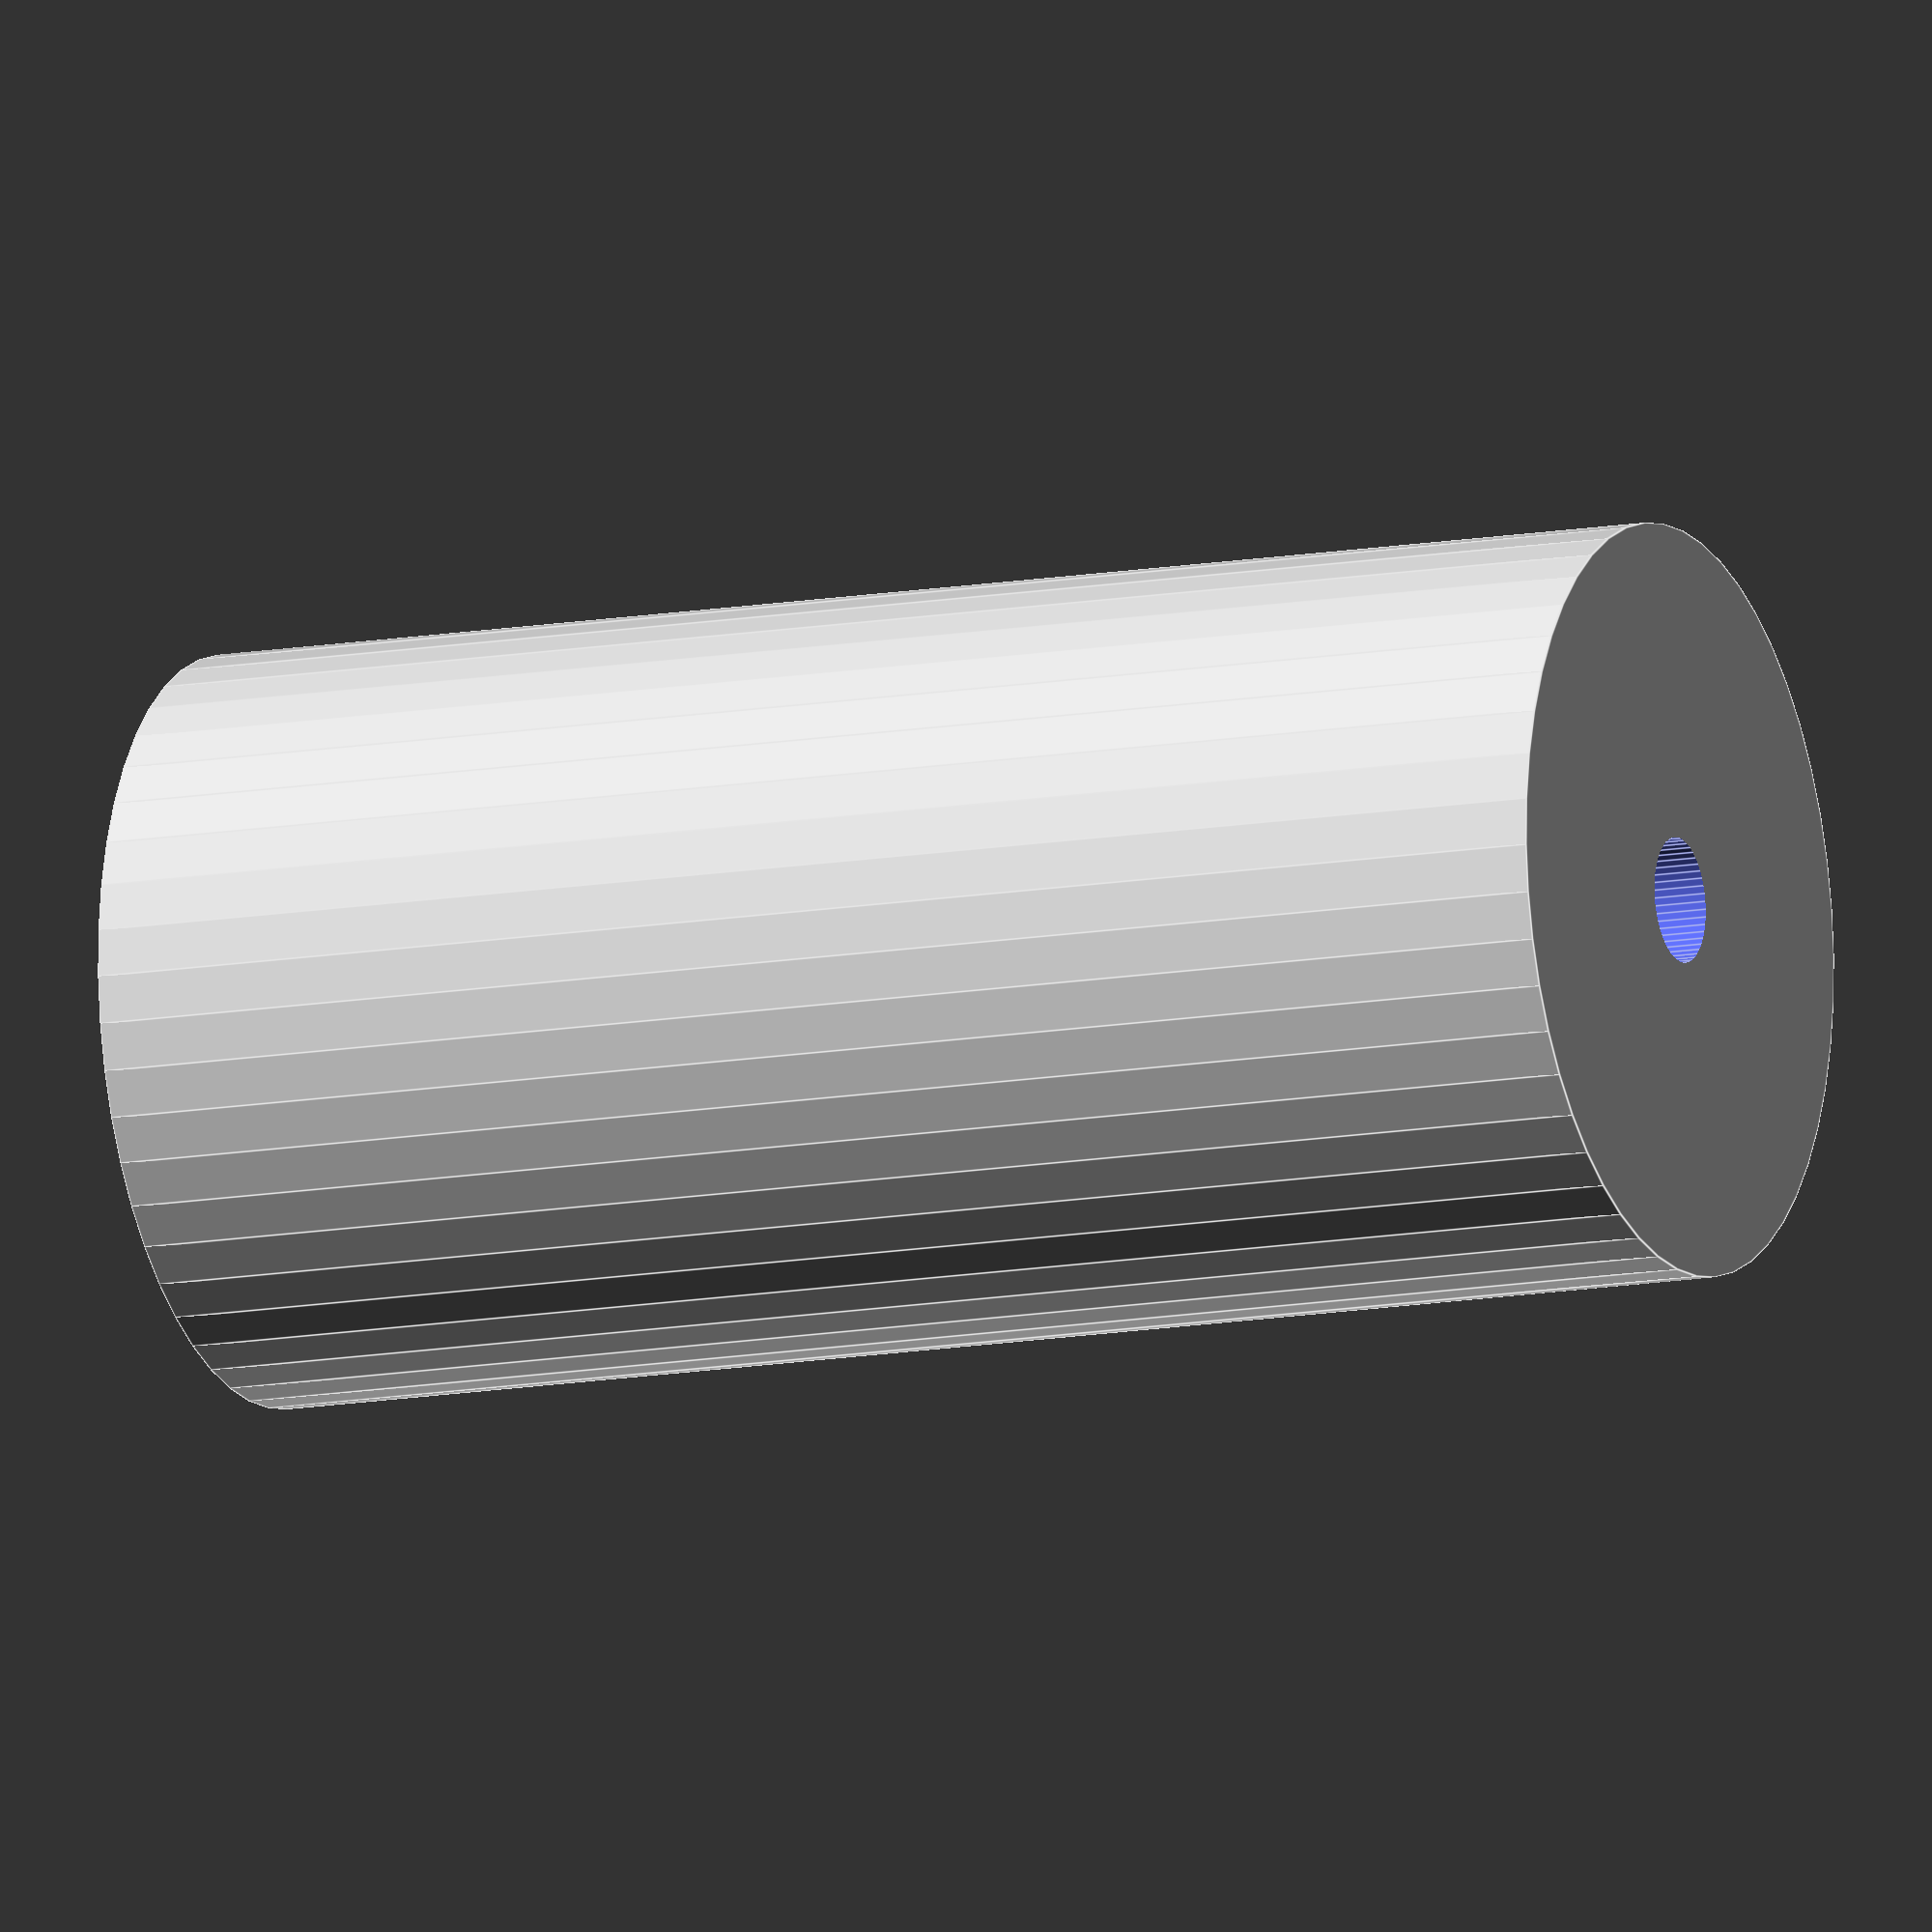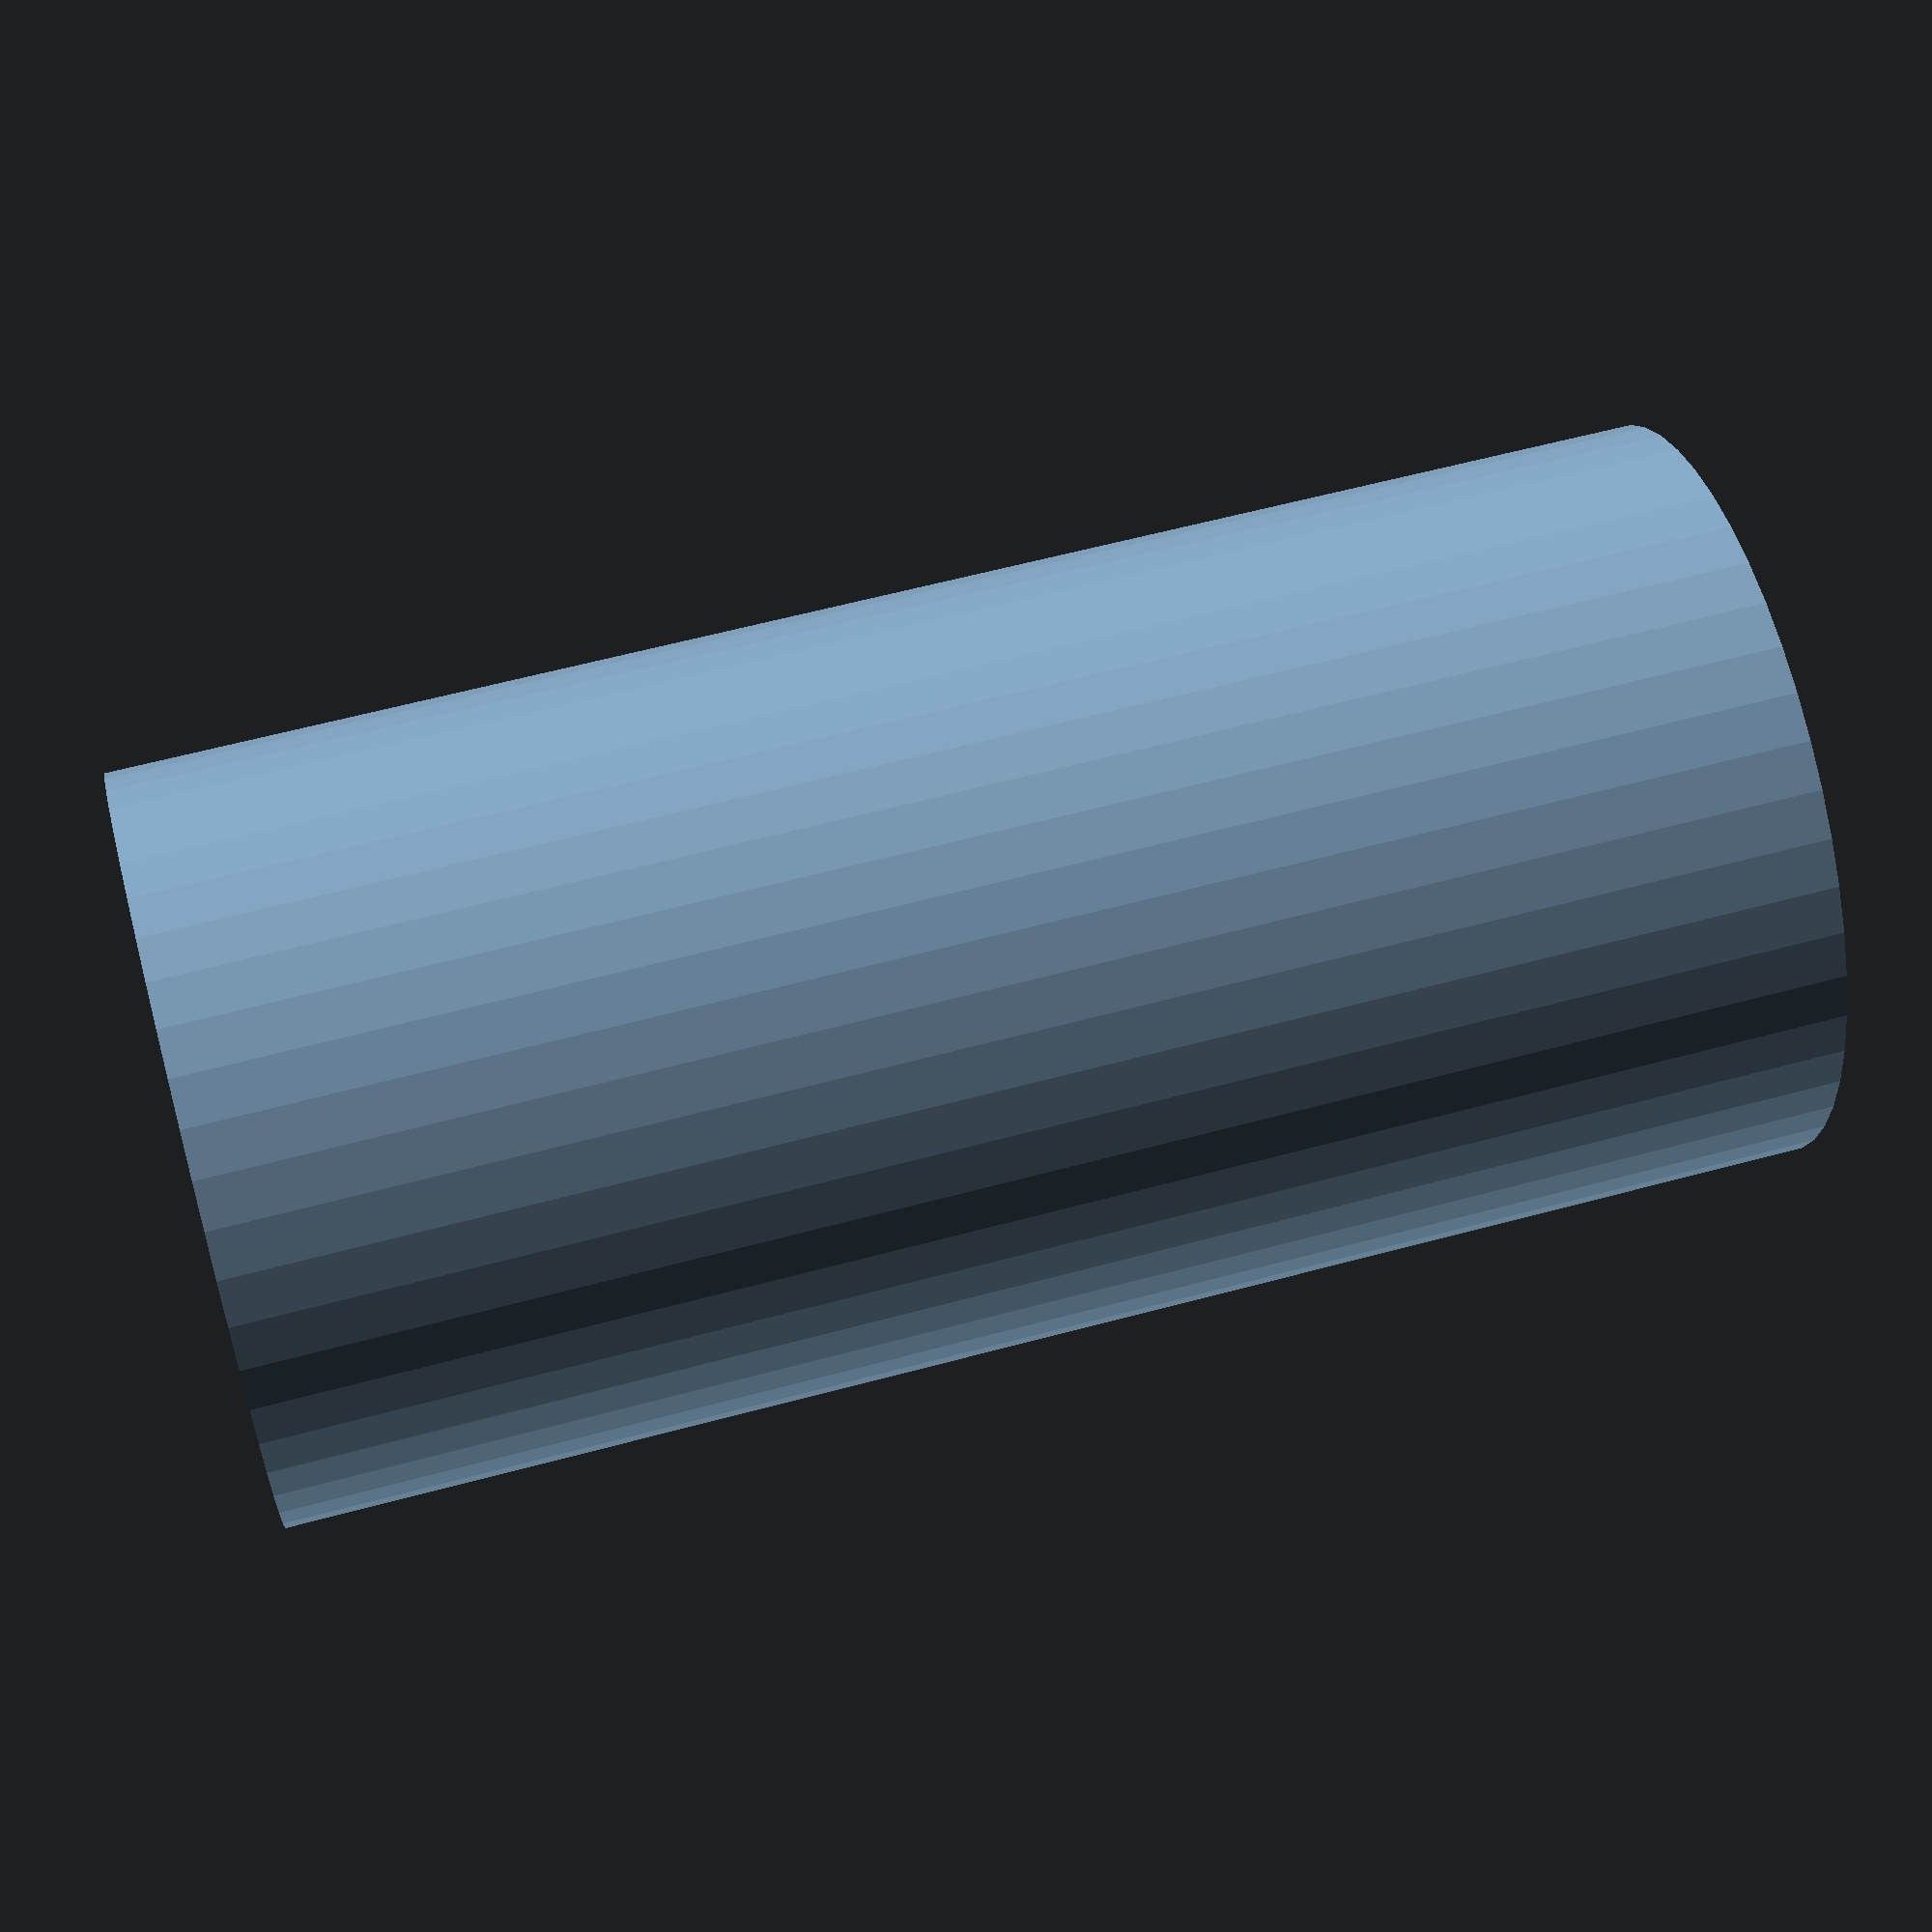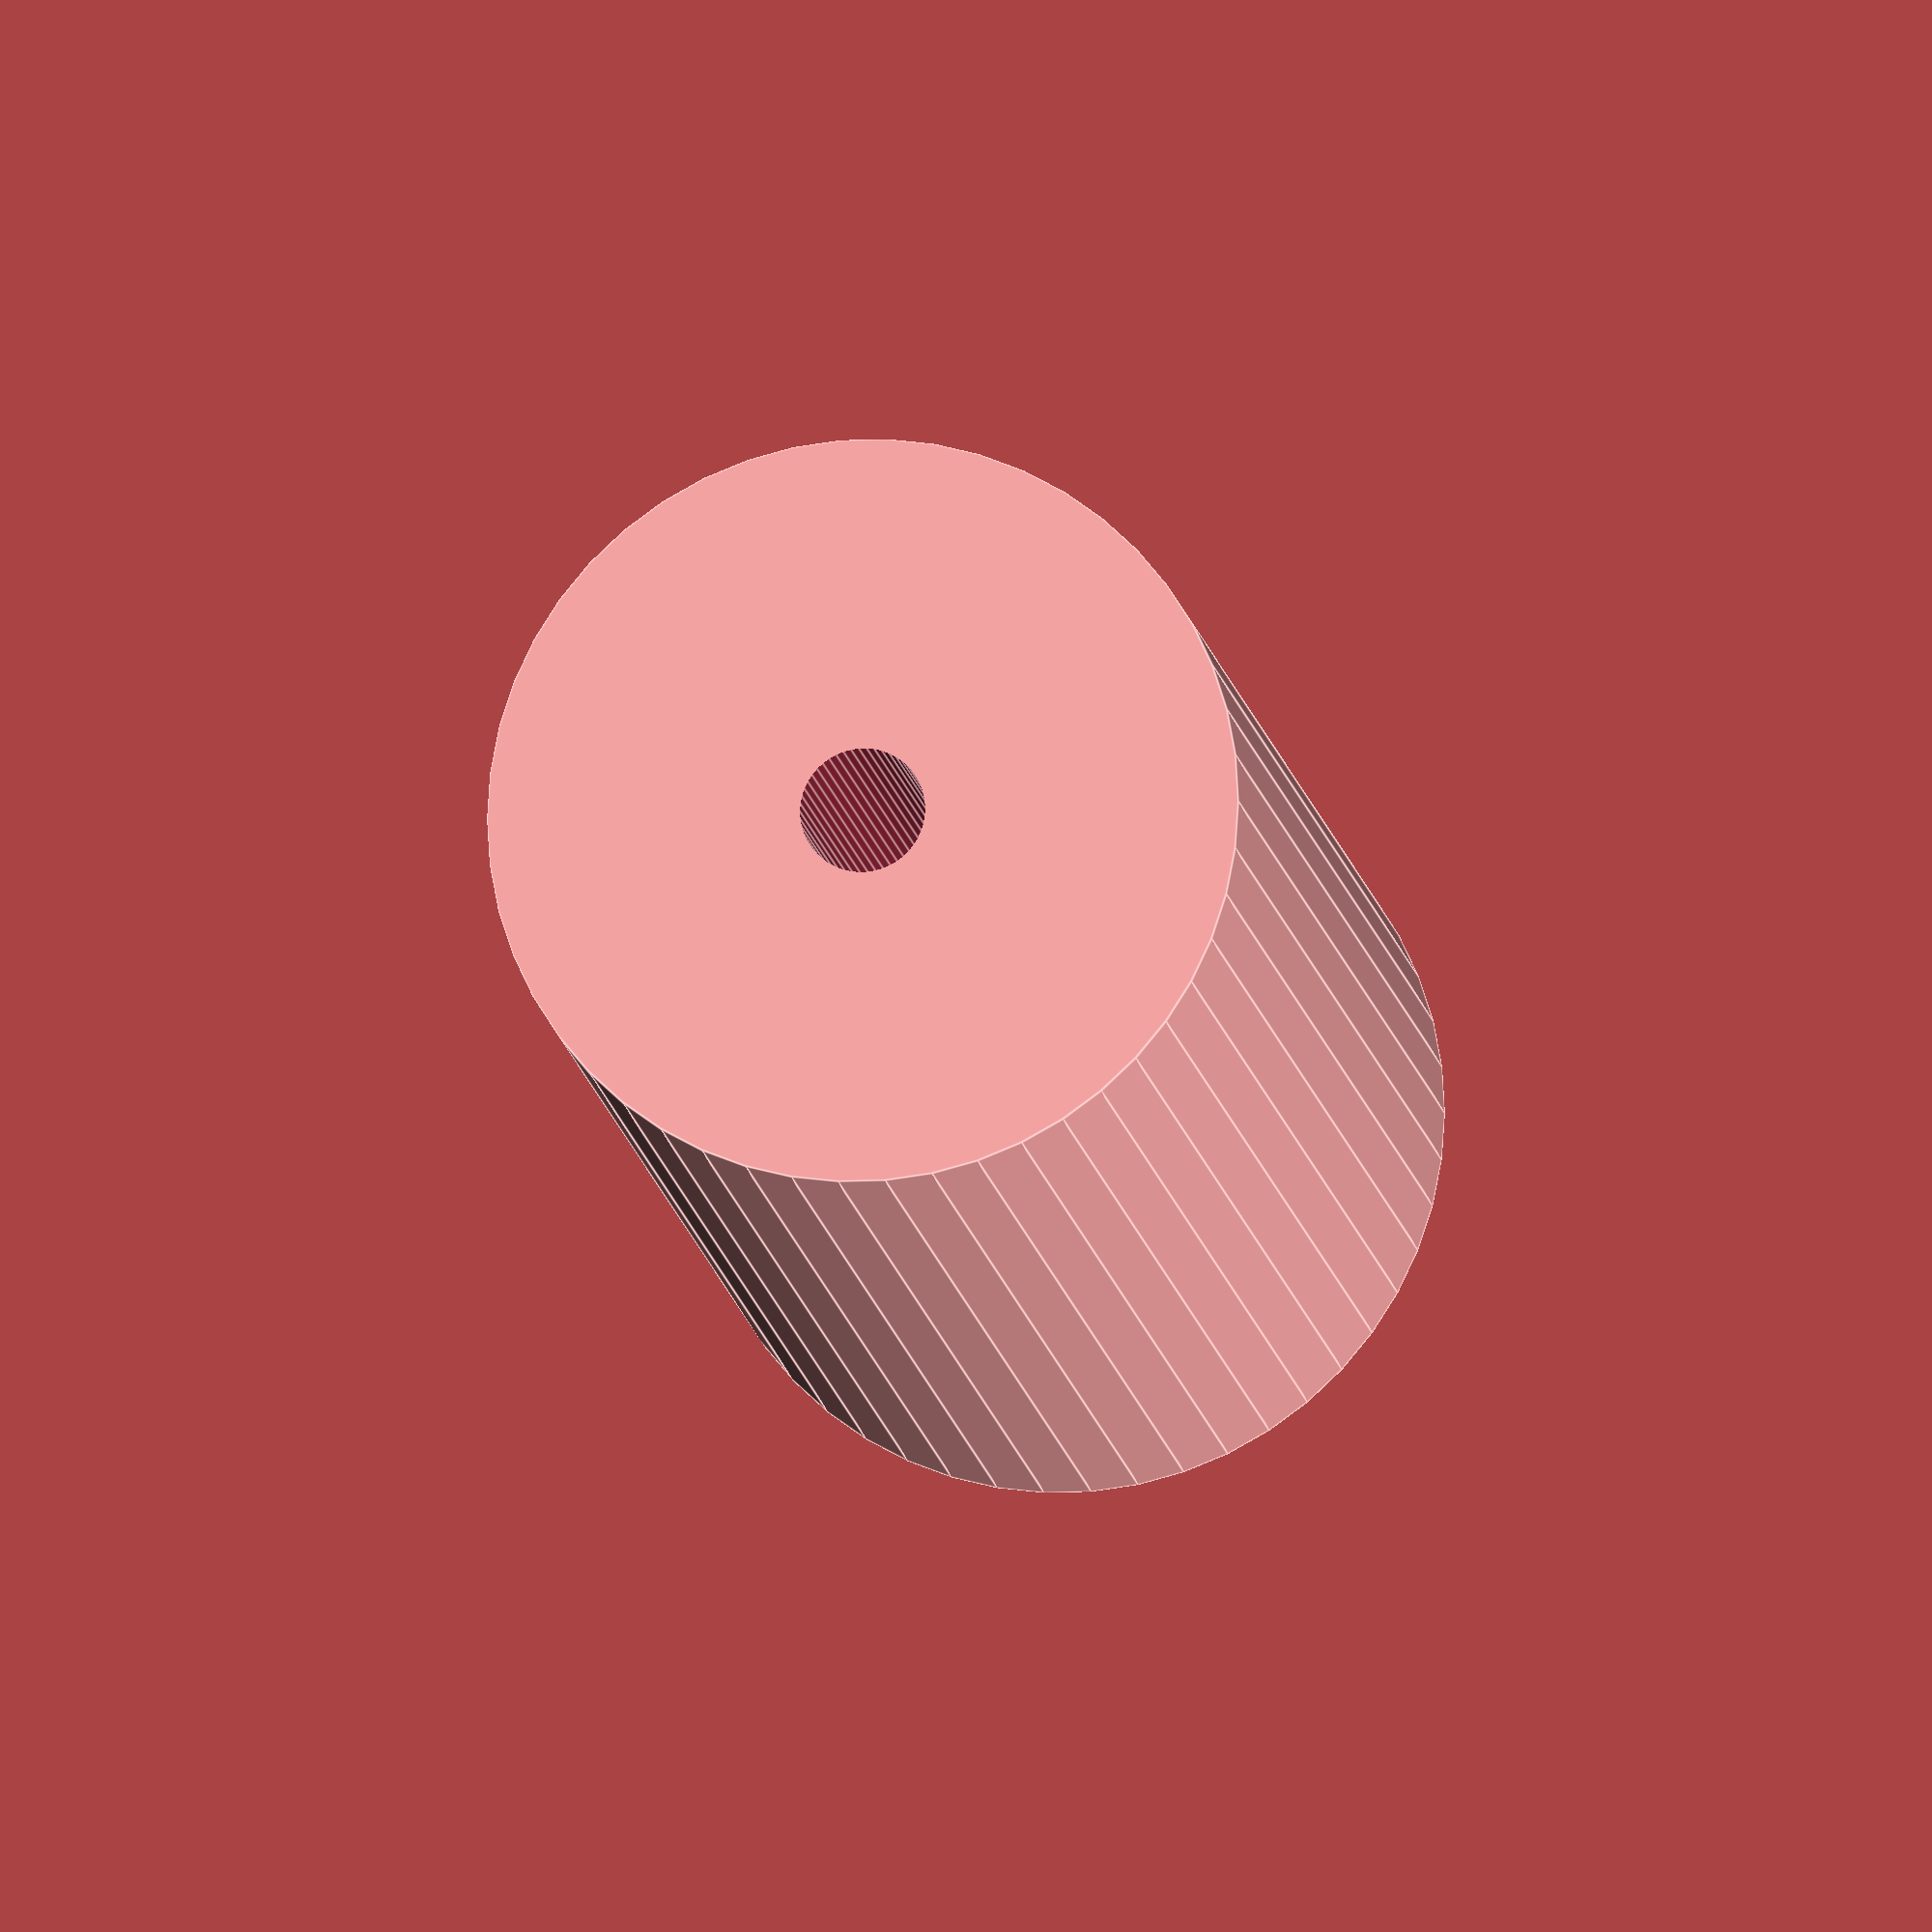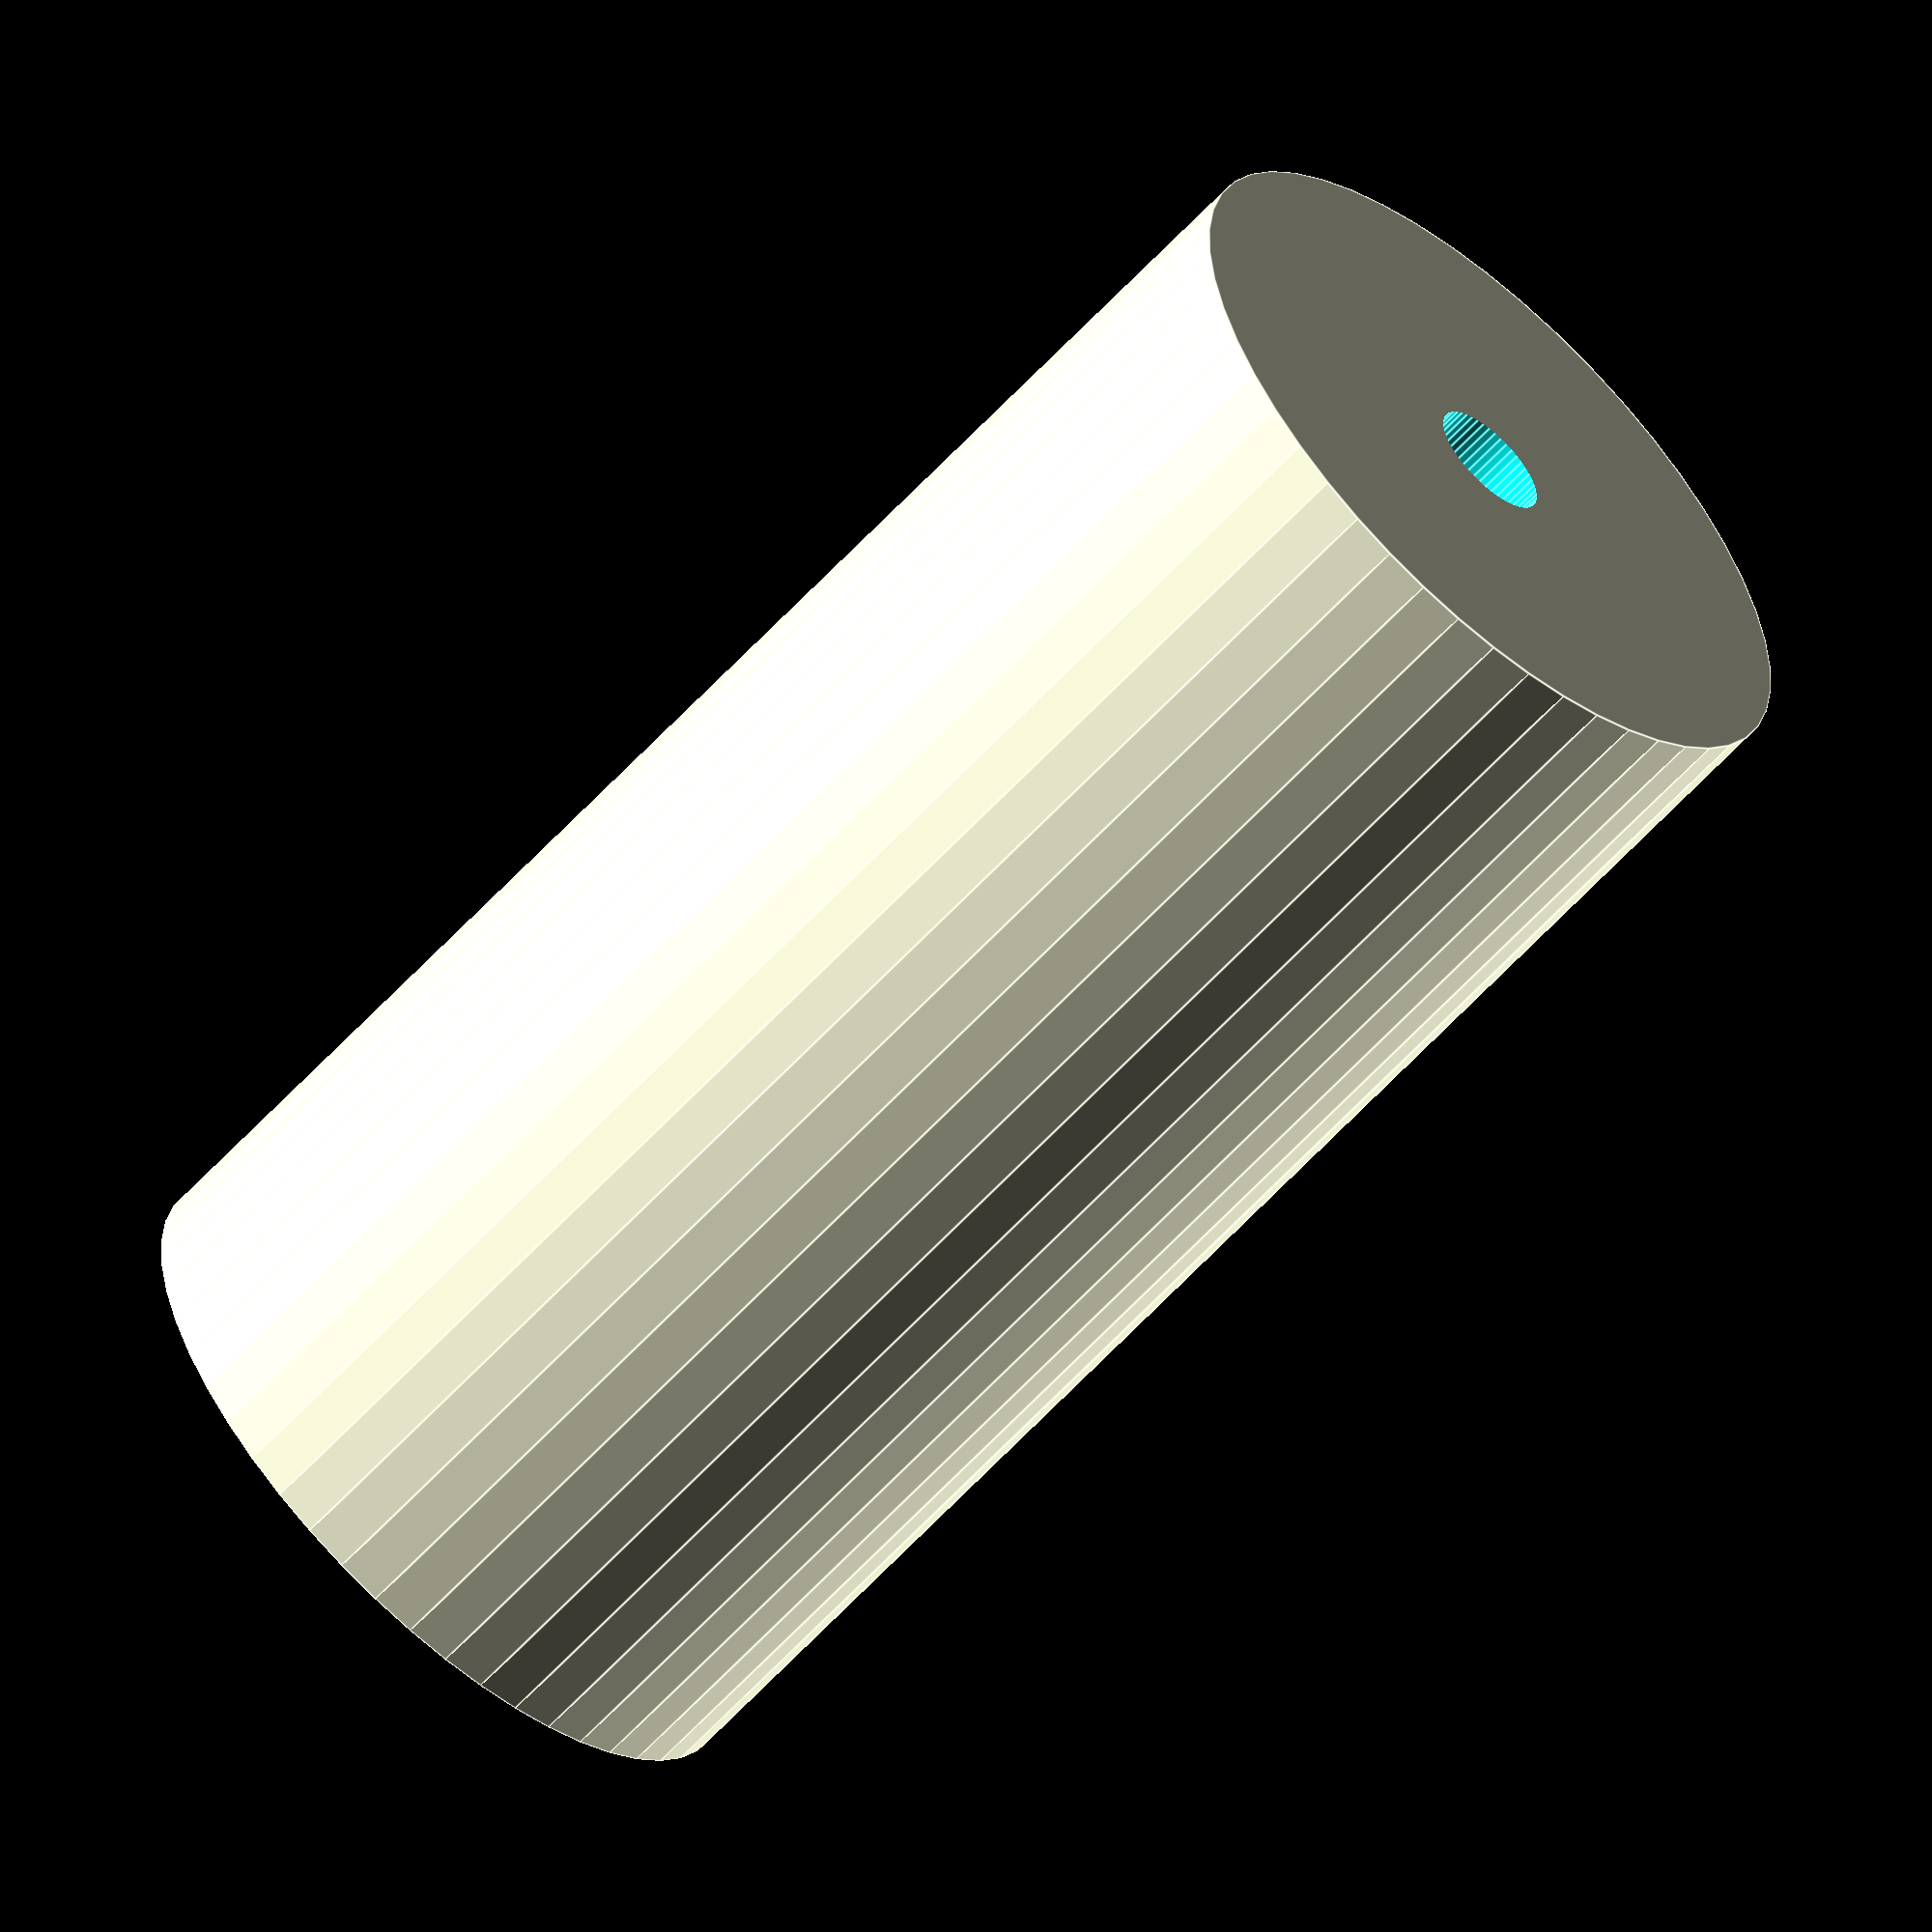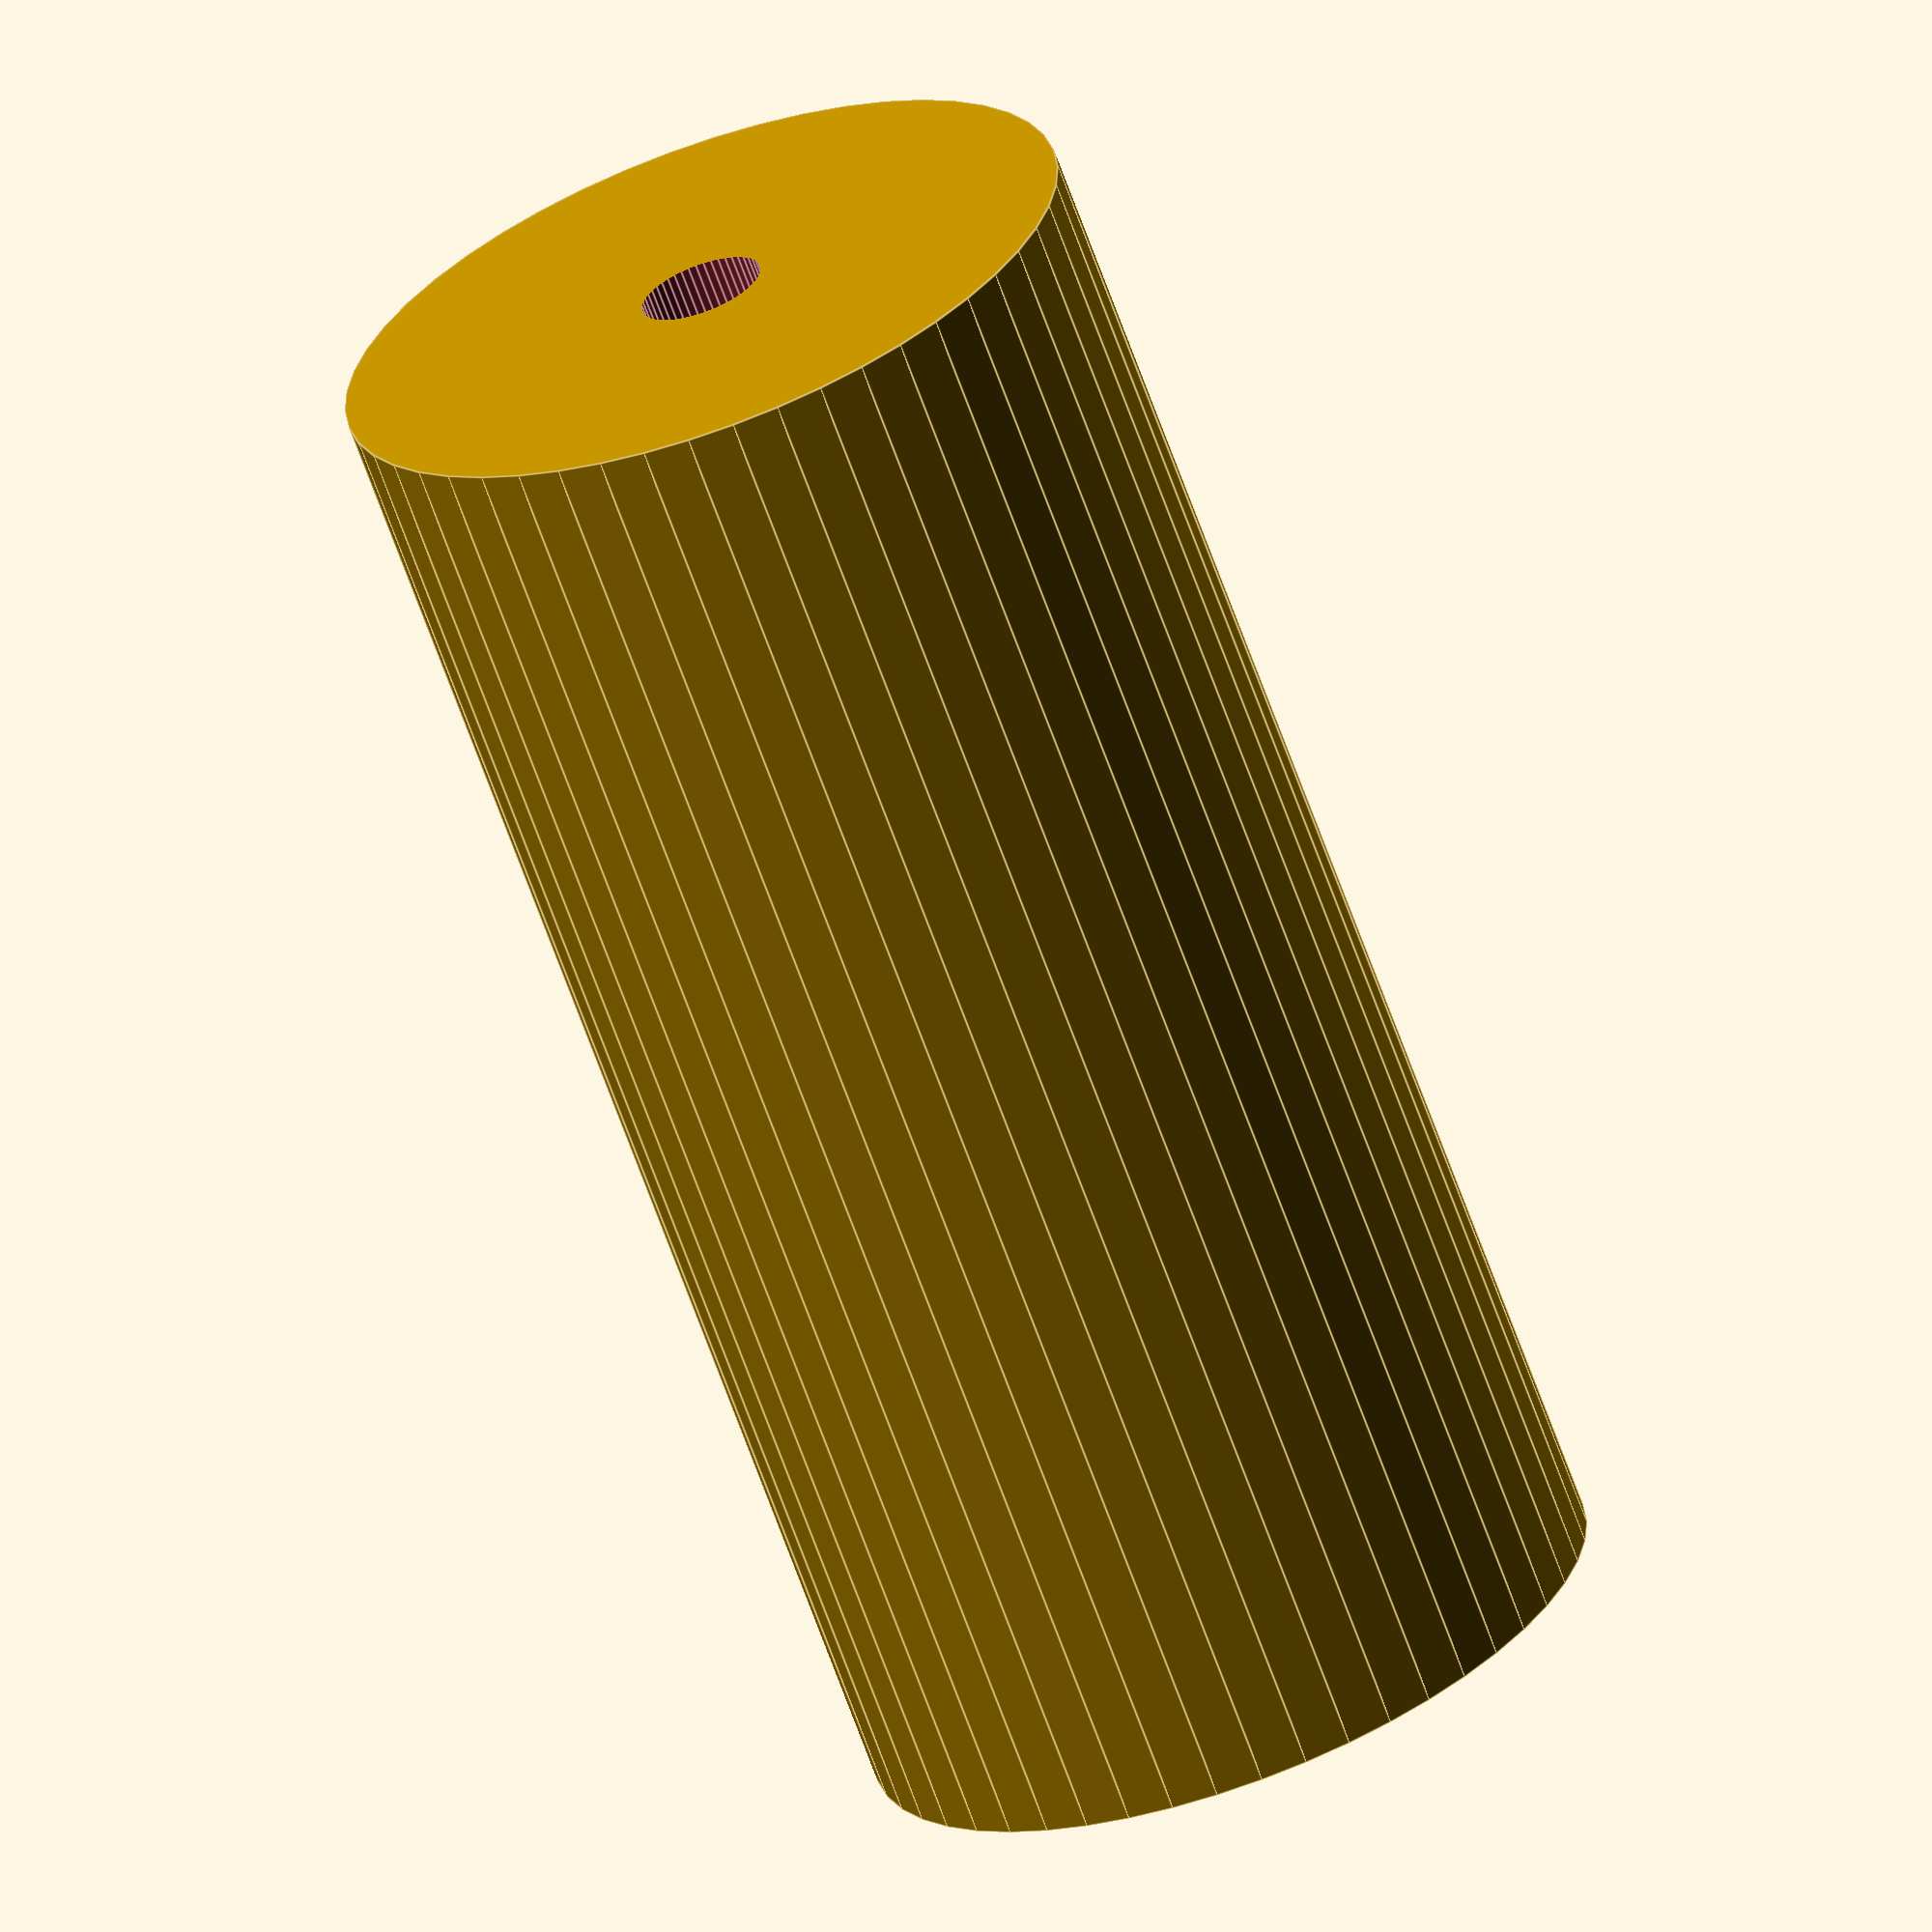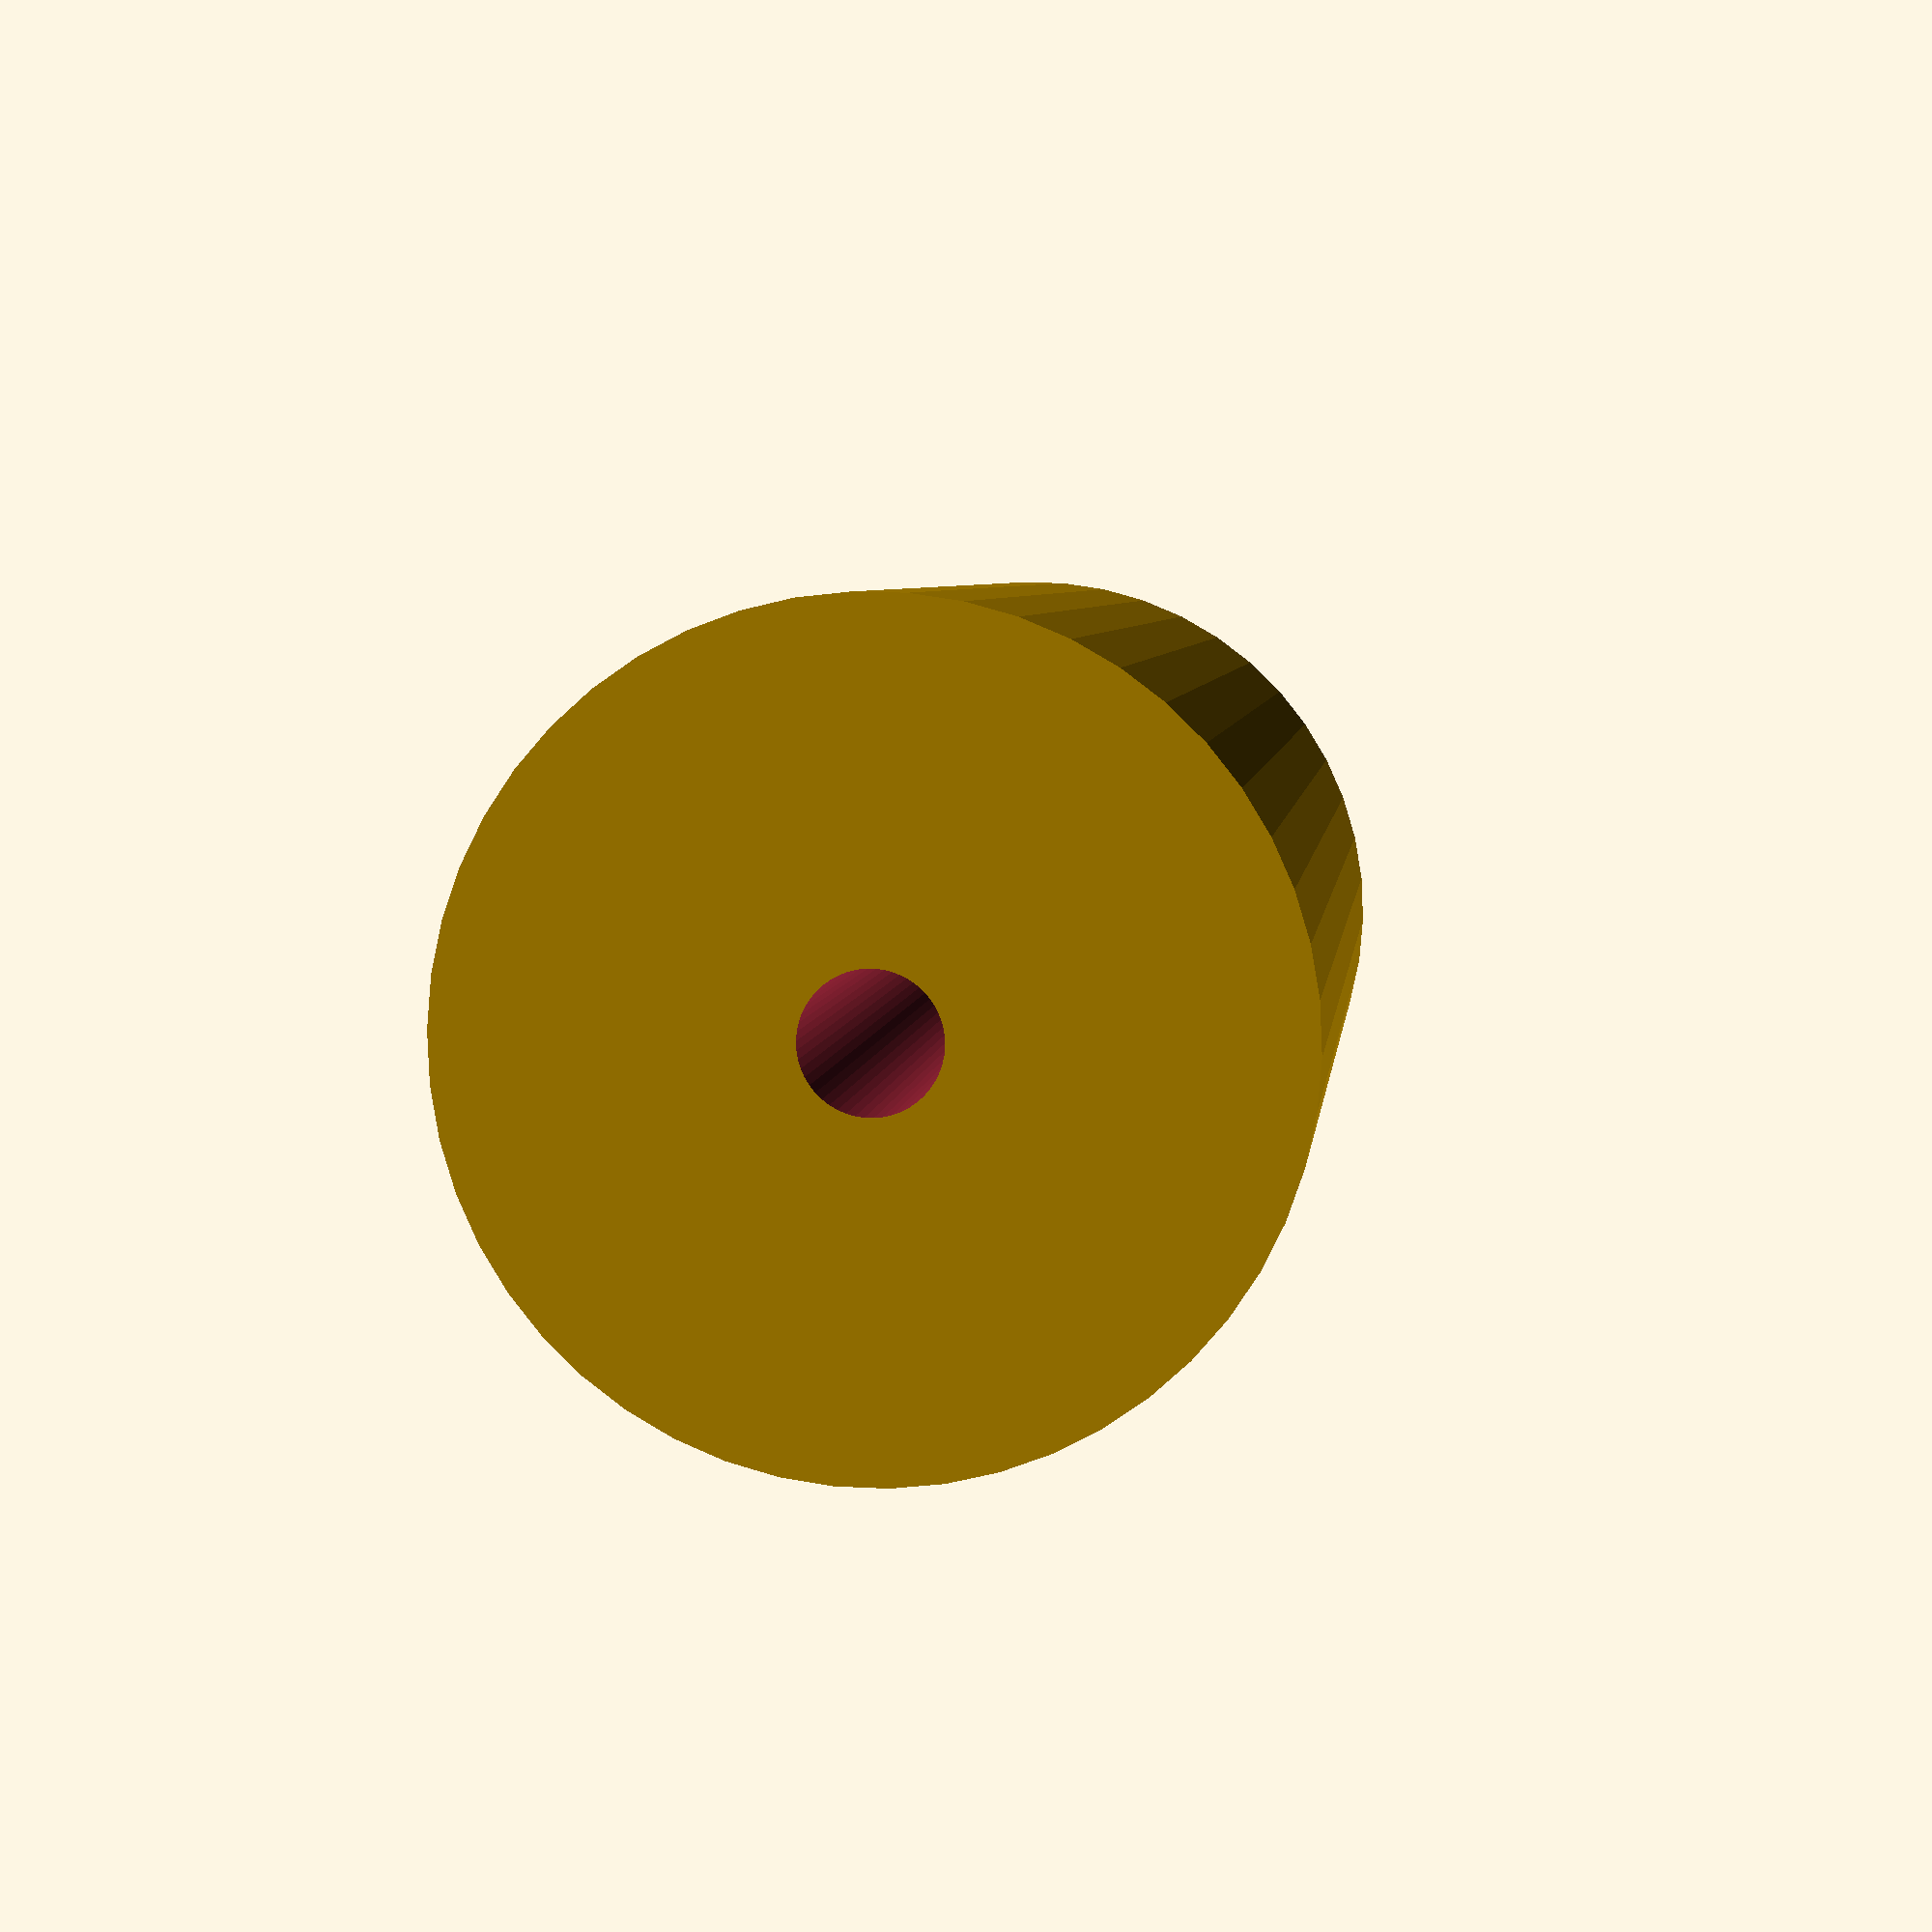
<openscad>
$fn = 50;


difference() {
	union() {
		translate(v = [0, 0, -49.5000000000]) {
			cylinder(h = 99, r = 24.0000000000);
		}
	}
	union() {
		translate(v = [0, 0, -100.0000000000]) {
			cylinder(h = 200, r = 4.0000000000);
		}
	}
}
</openscad>
<views>
elev=192.0 azim=124.9 roll=66.0 proj=o view=edges
elev=300.3 azim=27.8 roll=254.5 proj=p view=solid
elev=191.6 azim=302.2 roll=352.4 proj=o view=edges
elev=240.8 azim=25.9 roll=42.1 proj=o view=edges
elev=67.1 azim=347.1 roll=199.8 proj=o view=edges
elev=175.2 azim=20.4 roll=354.1 proj=p view=solid
</views>
